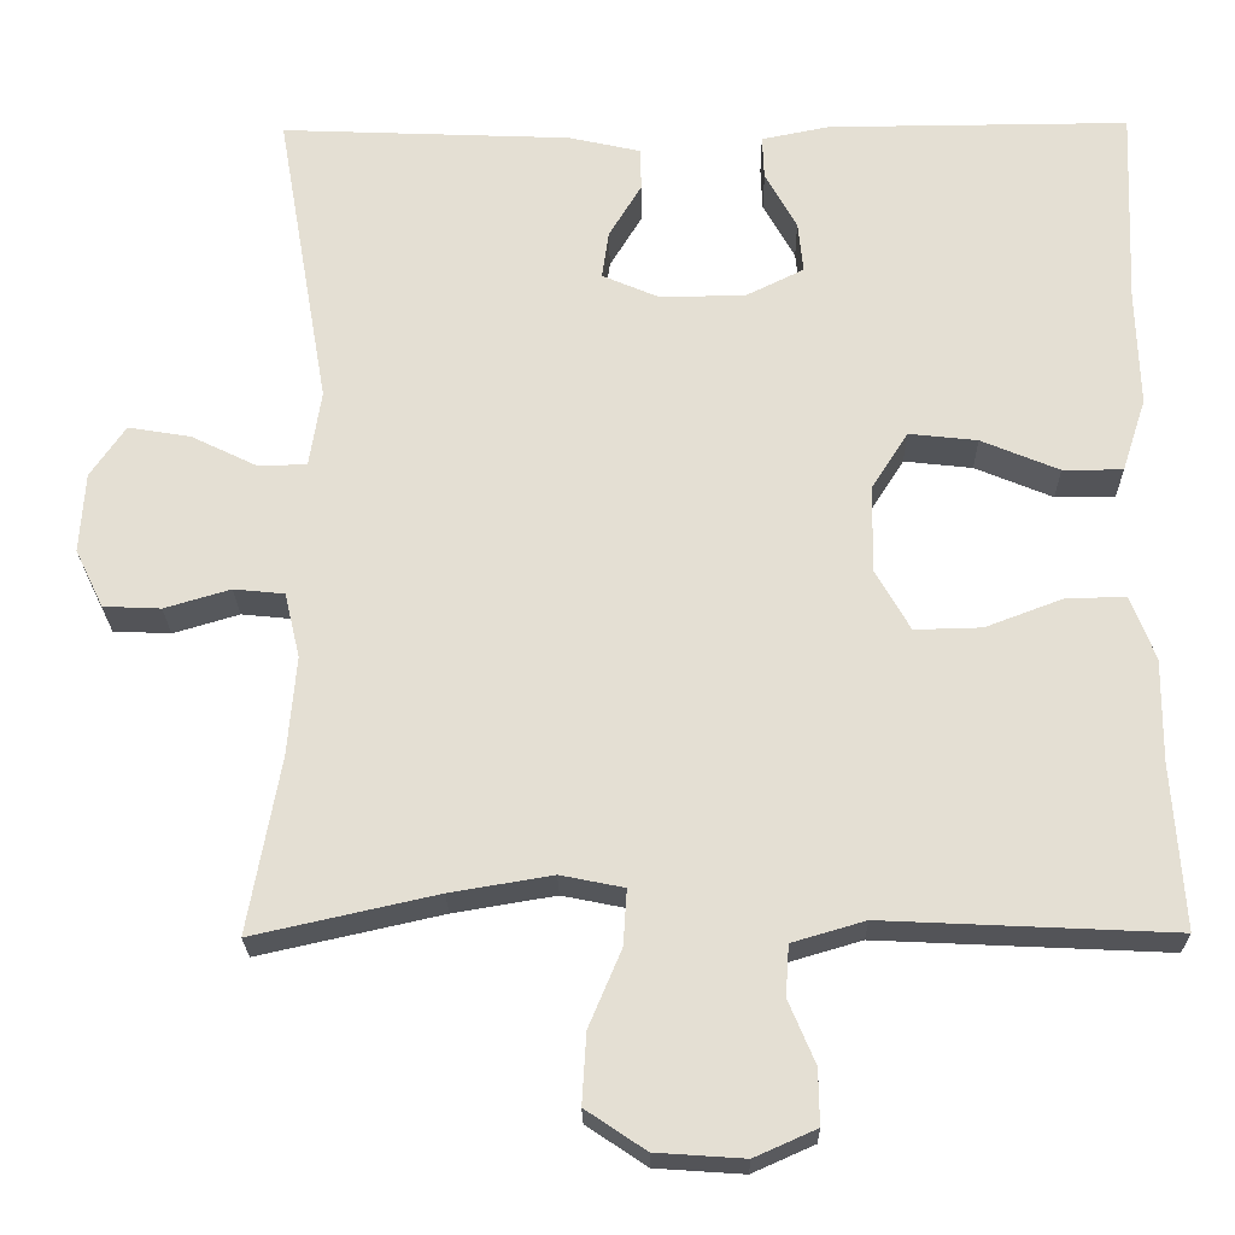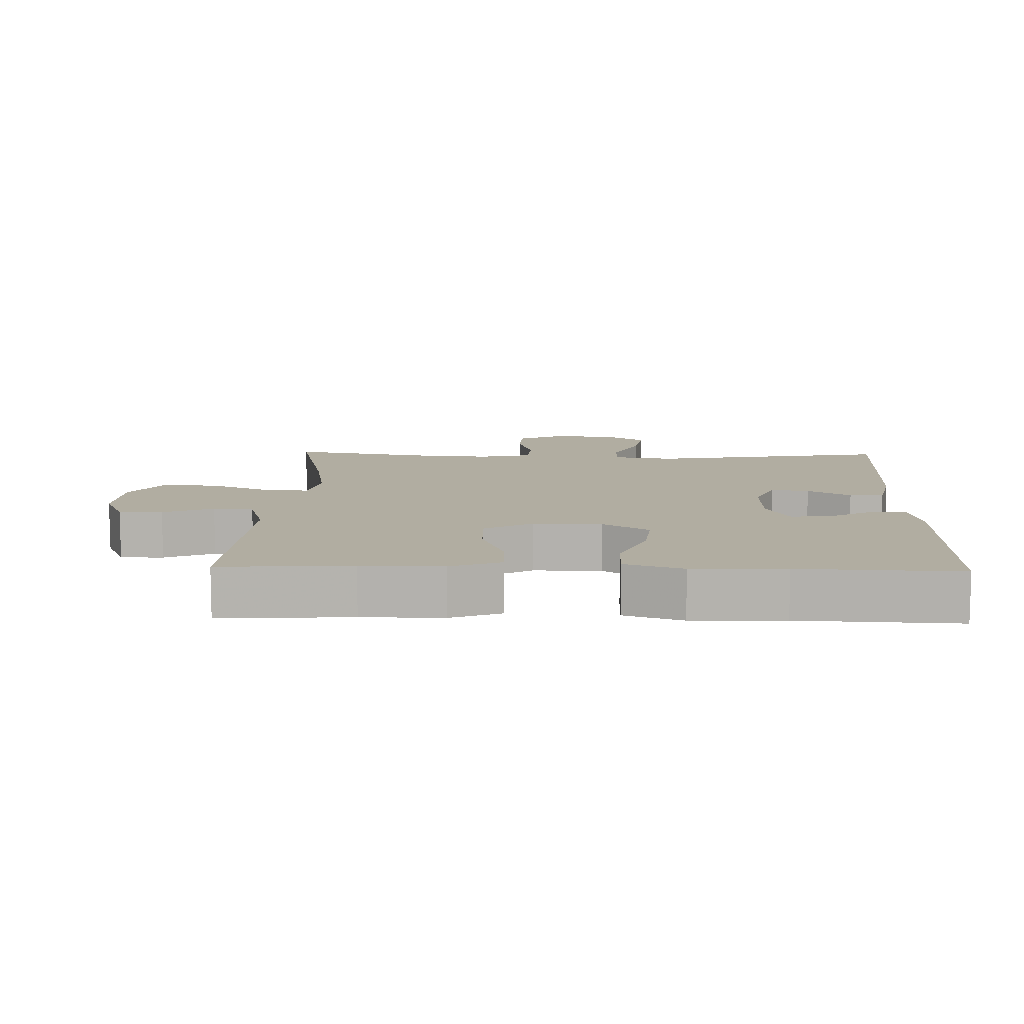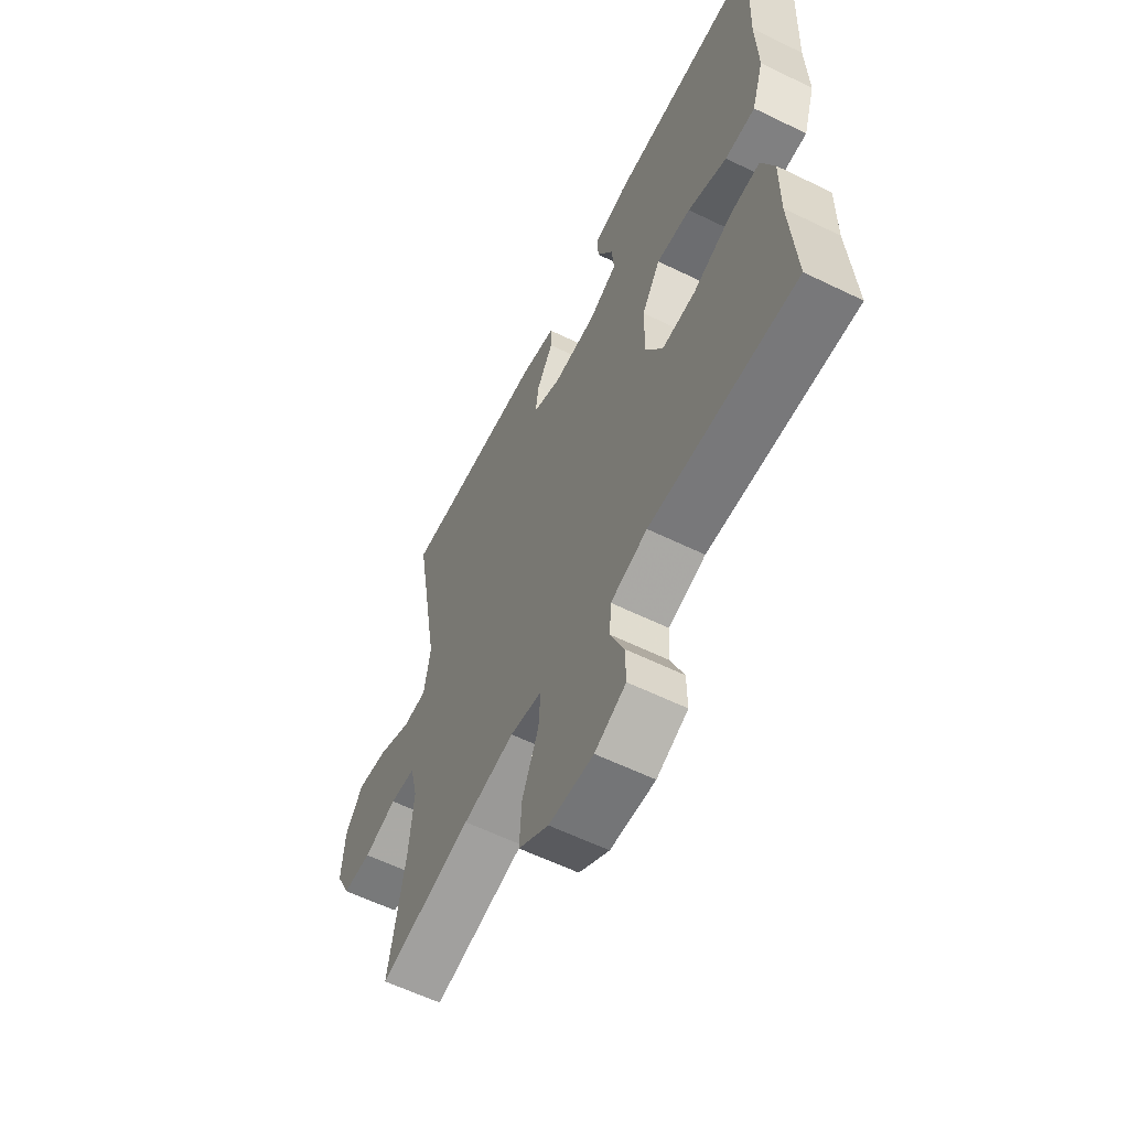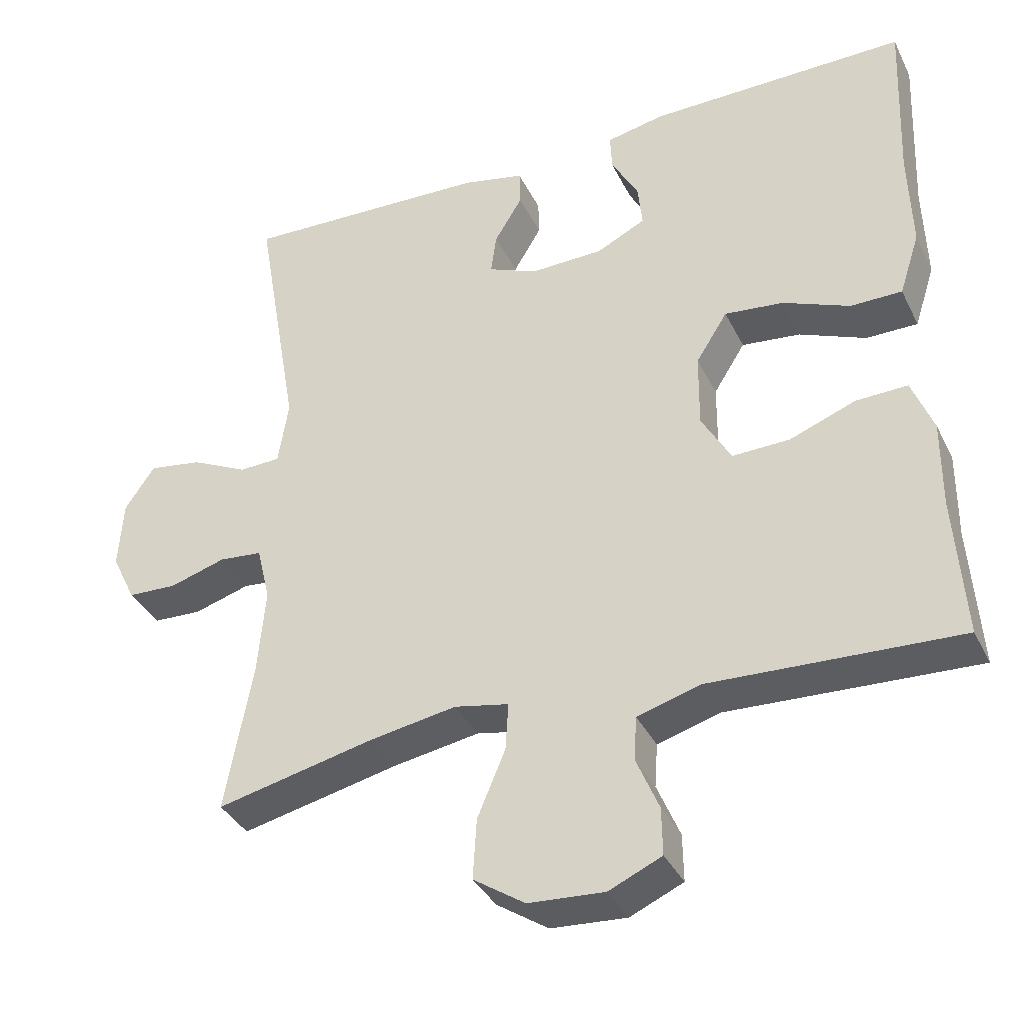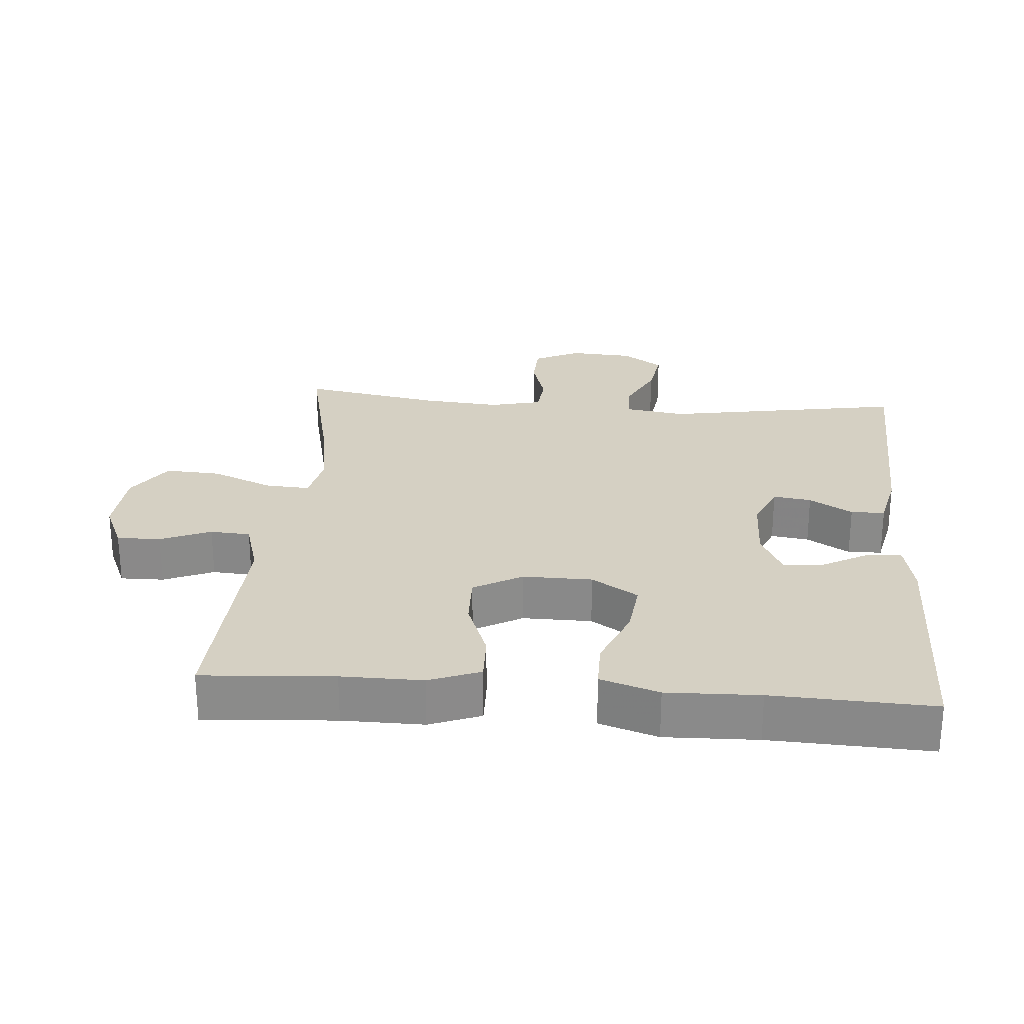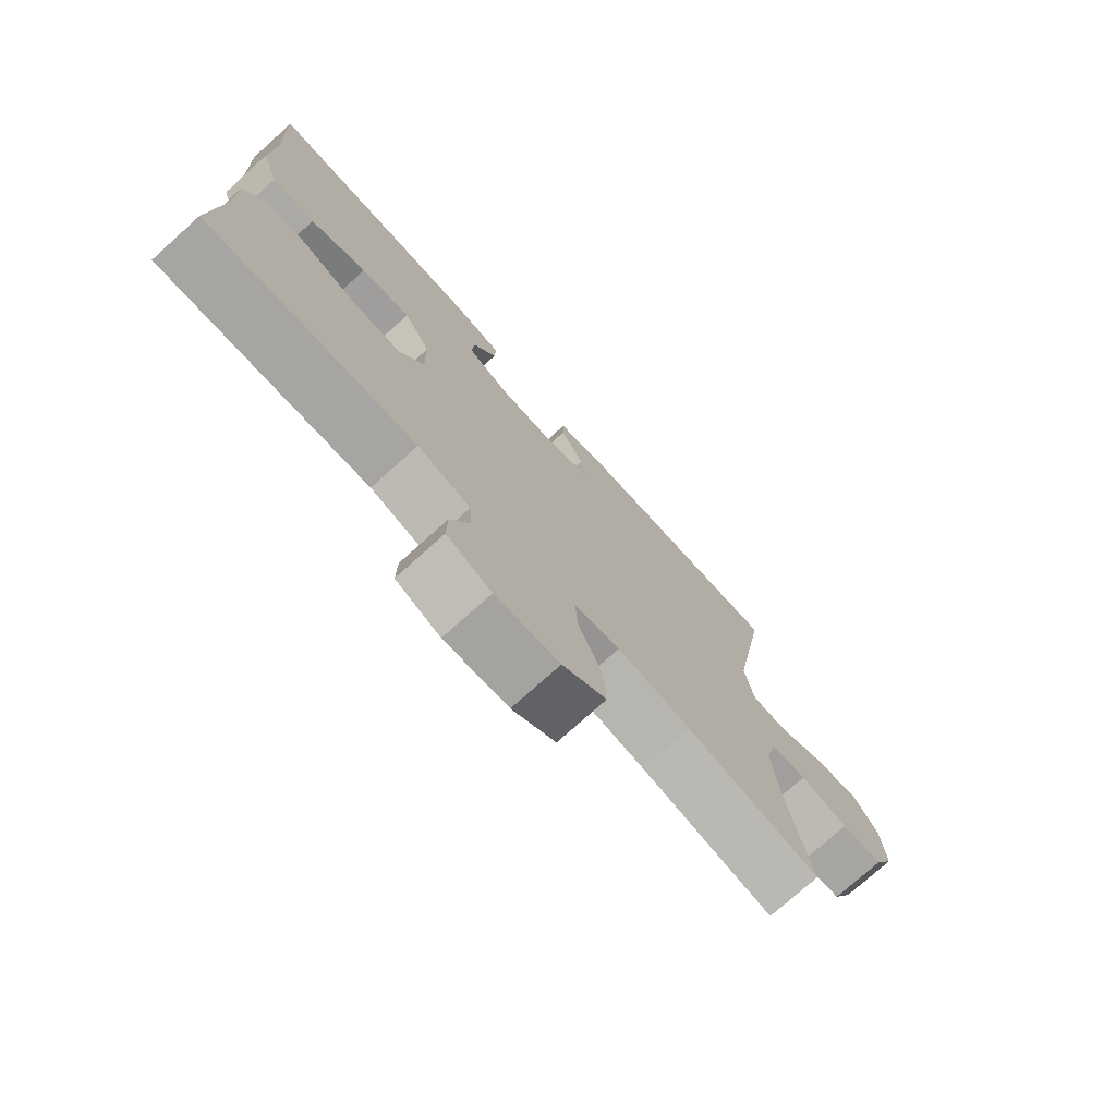
<metadata>
{"format":"obj","ext":"obj","renderer":"f3d","projection":"perspective","resolution":1024,"background":"white","views":[{"elev":-23.5,"azim":-179.1,"up":"+Z"},{"elev":10.4,"azim":-88.3,"up":"+Y"},{"elev":-60.1,"azim":-116.5,"up":"+Z"},{"elev":-36.8,"azim":-156.2,"up":"+Z"},{"elev":26.2,"azim":-85.4,"up":"+Y"},{"elev":-75.4,"azim":-48.0,"up":"+Z"}]}
</metadata>
<code>
v 0.5 0.07 -0.5
v 0.286 0.07 -0.452
v 0.167 0.07 -0.432
v 0.093 0.07 -0.447
v 0.097 0.07 -0.512
v 0.135 0.07 -0.602
v 0.14 0.07 -0.684
v 0.07 0.07 -0.731
v -0.033 0.07 -0.738
v -0.105 0.07 -0.706
v -0.104 0.07 -0.642
v -0.073 0.07 -0.568
v -0.077 0.07 -0.509
v -0.162 0.07 -0.484
v -0.5 0.07 -0.5
v -0.487 0.07 -0.307
v -0.488 0.07 -0.188
v -0.459 0.07 -0.113
v -0.389 0.07 -0.115
v -0.299 0.07 -0.149
v -0.221 0.07 -0.151
v -0.181 0.07 -0.08
v -0.182 0.07 0.022
v -0.225 0.07 0.09
v -0.305 0.07 0.081
v -0.396 0.07 0.043
v -0.466 0.07 0.043
v -0.494 0.07 0.129
v -0.49 0.07 0.265
v -0.5 0.07 0.5
v -0.147 0.07 0.498
v -0.068 0.07 0.482
v -0.07 0.07 0.431
v -0.107 0.07 0.364
v -0.113 0.07 0.304
v -0.046 0.07 0.271
v 0.054 0.07 0.269
v 0.121 0.07 0.298
v 0.113 0.07 0.354
v 0.075 0.07 0.417
v 0.076 0.07 0.467
v 0.161 0.07 0.486
v 0.5 0.07 0.5
v 0.439 0.07 0.146
v 0.453 0.07 0.057
v 0.509 0.07 0.055
v 0.587 0.07 0.093
v 0.66 0.07 0.105
v 0.701 0.07 0.045
v 0.707 0.07 -0.049
v 0.674 0.07 -0.117
v 0.607 0.07 -0.12
v 0.53 0.07 -0.097
v 0.471 0.07 -0.103
v 0.453 0.07 -0.179
v 0.463 0.07 -0.295
v 0.5 0 -0.5
v 0.286 0 -0.452
v 0.167 0 -0.432
v 0.093 0 -0.447
v 0.097 0 -0.512
v 0.135 0 -0.602
v 0.14 0 -0.684
v 0.07 0 -0.731
v -0.033 0 -0.738
v -0.105 0 -0.706
v -0.104 0 -0.642
v -0.073 0 -0.568
v -0.077 0 -0.509
v -0.162 0 -0.484
v -0.5 0 -0.5
v -0.487 0 -0.307
v -0.488 0 -0.188
v -0.459 0 -0.113
v -0.389 0 -0.115
v -0.299 0 -0.149
v -0.221 0 -0.151
v -0.181 0 -0.08
v -0.182 0 0.022
v -0.225 0 0.09
v -0.305 0 0.081
v -0.396 0 0.043
v -0.466 0 0.043
v -0.494 0 0.129
v -0.49 0 0.265
v -0.5 0 0.5
v -0.147 0 0.498
v -0.068 0 0.482
v -0.07 0 0.431
v -0.107 0 0.364
v -0.113 0 0.304
v -0.046 0 0.271
v 0.054 0 0.269
v 0.121 0 0.298
v 0.113 0 0.354
v 0.075 0 0.417
v 0.076 0 0.467
v 0.161 0 0.486
v 0.5 0 0.5
v 0.439 0 0.146
v 0.453 0 0.057
v 0.509 0 0.055
v 0.587 0 0.093
v 0.66 0 0.105
v 0.701 0 0.045
v 0.707 0 -0.049
v 0.674 0 -0.117
v 0.607 0 -0.12
v 0.53 0 -0.097
v 0.471 0 -0.103
v 0.453 0 -0.179
v 0.463 0 -0.295
f 50 51 52 53
f 50 53 54
f 49 50 54
f 46 47 48 49
f 45 46 49 54
f 44 45 54 55
f 42 43 44
f 39 40 41 42
f 38 39 42 44
f 37 38 44 55
f 31 32 33 34
f 29 30 31 34
f 29 34 35
f 28 29 35 36
f 25 26 27 28
f 24 25 28 36
f 17 18 19 20
f 16 17 20 21
f 14 15 16 21
f 13 14 21 22
f 9 10 11 12
f 9 12 13
f 8 9 13
f 5 6 7 8
f 4 5 8 13
f 56 1 2
f 56 2 3
f 55 56 3 4
f 23 24 36 37
f 22 23 37 55
f 4 13 22 55
f 109 108 107 106
f 110 109 106
f 110 106 105
f 105 104 103 102
f 110 105 102 101
f 111 110 101 100
f 100 99 98
f 98 97 96 95
f 100 98 95 94
f 111 100 94 93
f 90 89 88 87
f 90 87 86 85
f 91 90 85
f 92 91 85 84
f 84 83 82 81
f 92 84 81 80
f 76 75 74 73
f 77 76 73 72
f 77 72 71 70
f 78 77 70 69
f 68 67 66 65
f 69 68 65
f 69 65 64
f 64 63 62 61
f 69 64 61 60
f 58 57 112
f 59 58 112
f 60 59 112 111
f 93 92 80 79
f 111 93 79 78
f 111 78 69 60
f 1 57 58 2
f 2 58 59 3
f 3 59 60 4
f 4 60 61 5
f 5 61 62 6
f 6 62 63 7
f 7 63 64 8
f 8 64 65 9
f 9 65 66 10
f 10 66 67 11
f 11 67 68 12
f 12 68 69 13
f 13 69 70 14
f 14 70 71 15
f 15 71 72 16
f 16 72 73 17
f 17 73 74 18
f 18 74 75 19
f 19 75 76 20
f 20 76 77 21
f 21 77 78 22
f 22 78 79 23
f 23 79 80 24
f 24 80 81 25
f 25 81 82 26
f 26 82 83 27
f 27 83 84 28
f 28 84 85 29
f 29 85 86 30
f 30 86 87 31
f 31 87 88 32
f 32 88 89 33
f 33 89 90 34
f 34 90 91 35
f 35 91 92 36
f 36 92 93 37
f 37 93 94 38
f 38 94 95 39
f 39 95 96 40
f 40 96 97 41
f 41 97 98 42
f 42 98 99 43
f 43 99 100 44
f 44 100 101 45
f 45 101 102 46
f 46 102 103 47
f 47 103 104 48
f 48 104 105 49
f 49 105 106 50
f 50 106 107 51
f 51 107 108 52
f 52 108 109 53
f 53 109 110 54
f 54 110 111 55
f 55 111 112 56
f 56 112 57 1

</code>
